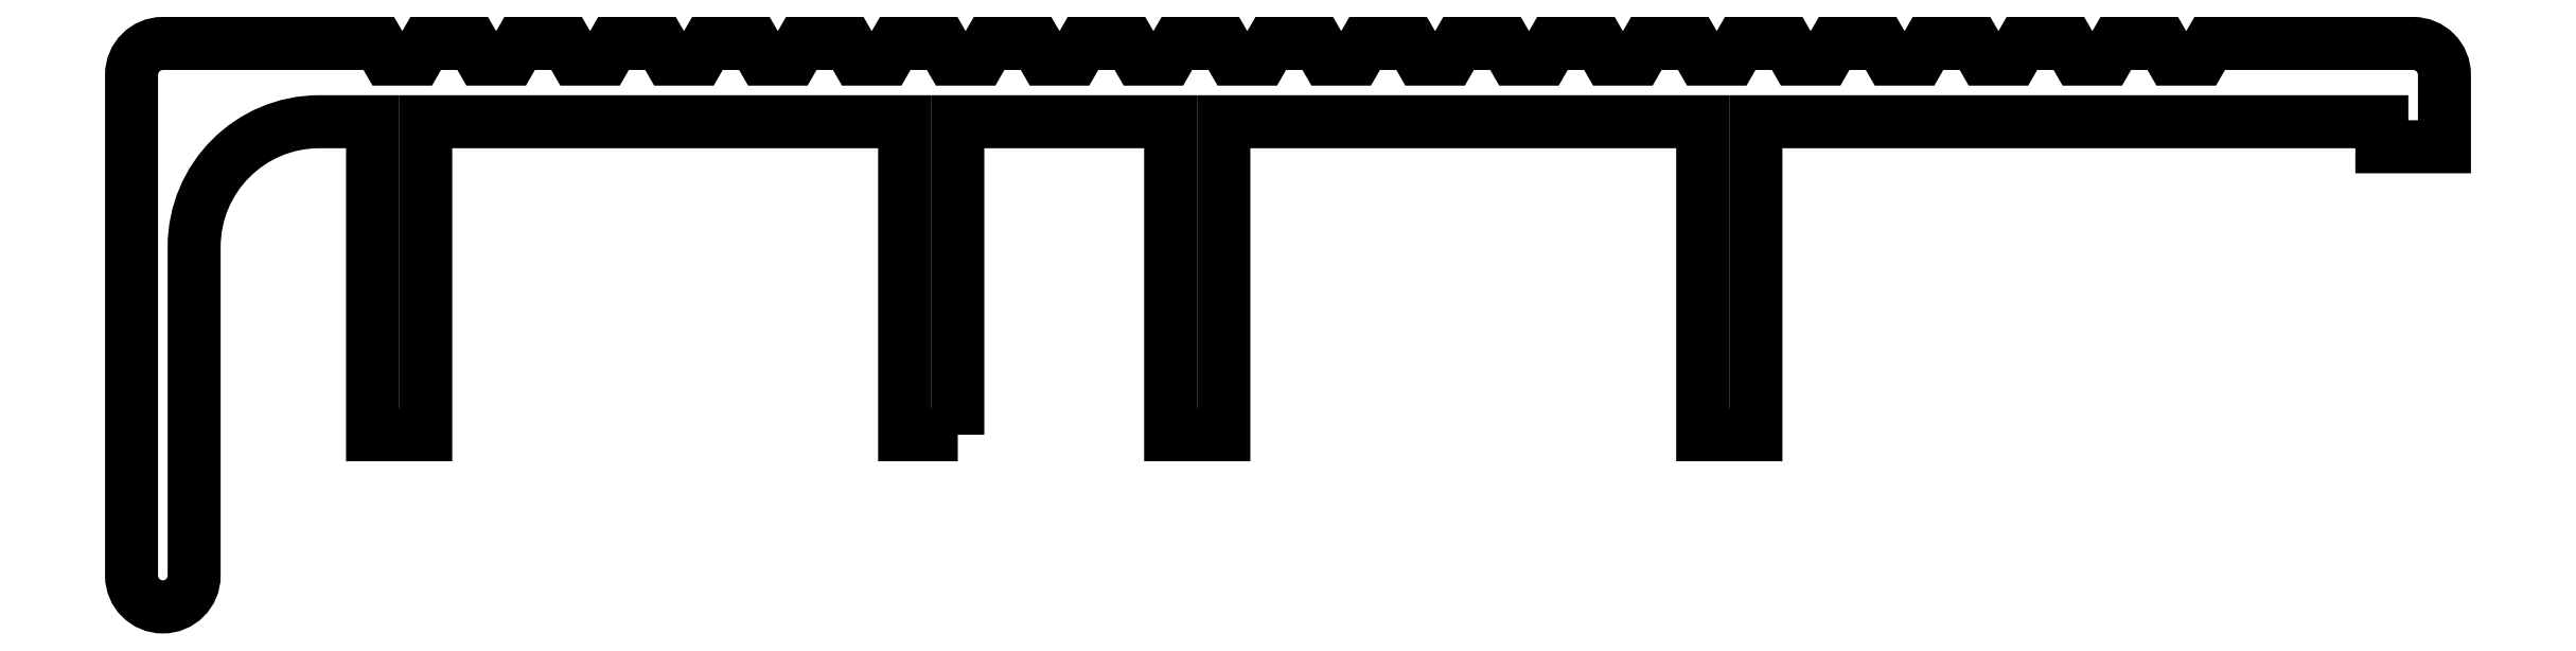
<metadata>
{"format":"dxf","ext":"dxf","renderer":"ezdxf+matplotlib","layout":"modelspace","background":"white","min_lineweight":24,"dpi":150}
</metadata>
<code>
0
SECTION
2
ENTITIES
0
POLYLINE
8
0
66
     1
10
0
20
0
30
0
70
     1
0
VERTEX
8
0
10
570
20
484.8
30
0
0
VERTEX
8
0
10
570
20
494.8
30
0
0
VERTEX
8
0
10
576.8
20
494.8
30
0
0
VERTEX
8
0
10
576.8
20
484.8
30
0
0
VERTEX
8
0
10
578.5
20
484.8
30
0
0
VERTEX
8
0
10
578.5
20
494.8
30
0
0
VERTEX
8
0
10
593.8
20
494.8
30
0
0
VERTEX
8
0
10
593.8
20
484.8
30
0
0
VERTEX
8
0
10
595.5
20
484.8
30
0
0
VERTEX
8
0
10
595.5
20
494.8
30
0
0
VERTEX
8
0
10
615.5
20
494.8
30
0
0
VERTEX
8
0
10
615.5
20
494
30
0
0
VERTEX
8
0
10
617.5
20
494
30
0
0
VERTEX
8
0
10
617.5
20
496.3
30
0
42
0.4142
0
VERTEX
8
0
10
616.5
20
497.3
30
0
0
VERTEX
8
0
10
610
20
497.3
30
0
0
VERTEX
8
0
10
609.7
20
496.8
30
0
0
VERTEX
8
0
10
608.7
20
496.8
30
0
0
VERTEX
8
0
10
608.5
20
497.3
30
0
0
VERTEX
8
0
10
607
20
497.3
30
0
0
VERTEX
8
0
10
606.7
20
496.8
30
0
0
VERTEX
8
0
10
605.7
20
496.8
30
0
0
VERTEX
8
0
10
605.5
20
497.3
30
0
0
VERTEX
8
0
10
604
20
497.3
30
0
0
VERTEX
8
0
10
603.7
20
496.8
30
0
0
VERTEX
8
0
10
602.7
20
496.8
30
0
0
VERTEX
8
0
10
602.5
20
497.3
30
0
0
VERTEX
8
0
10
601
20
497.3
30
0
0
VERTEX
8
0
10
600.7
20
496.8
30
0
0
VERTEX
8
0
10
599.7
20
496.8
30
0
0
VERTEX
8
0
10
599.5
20
497.3
30
0
0
VERTEX
8
0
10
598
20
497.3
30
0
0
VERTEX
8
0
10
597.7
20
496.8
30
0
0
VERTEX
8
0
10
596.7
20
496.8
30
0
0
VERTEX
8
0
10
596.5
20
497.3
30
0
0
VERTEX
8
0
10
595
20
497.3
30
0
0
VERTEX
8
0
10
594.7
20
496.8
30
0
0
VERTEX
8
0
10
593.7
20
496.8
30
0
0
VERTEX
8
0
10
593.5
20
497.3
30
0
0
VERTEX
8
0
10
592
20
497.3
30
0
0
VERTEX
8
0
10
591.7
20
496.8
30
0
0
VERTEX
8
0
10
590.7
20
496.8
30
0
0
VERTEX
8
0
10
590.5
20
497.3
30
0
0
VERTEX
8
0
10
589
20
497.3
30
0
0
VERTEX
8
0
10
588.7
20
496.8
30
0
0
VERTEX
8
0
10
587.7
20
496.8
30
0
0
VERTEX
8
0
10
587.5
20
497.3
30
0
0
VERTEX
8
0
10
586
20
497.3
30
0
0
VERTEX
8
0
10
585.7
20
496.8
30
0
0
VERTEX
8
0
10
584.7
20
496.8
30
0
0
VERTEX
8
0
10
584.5
20
497.3
30
0
0
VERTEX
8
0
10
583
20
497.3
30
0
0
VERTEX
8
0
10
582.7
20
496.8
30
0
0
VERTEX
8
0
10
581.7
20
496.8
30
0
0
VERTEX
8
0
10
581.5
20
497.3
30
0
0
VERTEX
8
0
10
580
20
497.3
30
0
0
VERTEX
8
0
10
579.7
20
496.8
30
0
0
VERTEX
8
0
10
578.7
20
496.8
30
0
0
VERTEX
8
0
10
578.5
20
497.3
30
0
0
VERTEX
8
0
10
577
20
497.3
30
0
0
VERTEX
8
0
10
576.7
20
496.8
30
0
0
VERTEX
8
0
10
575.7
20
496.8
30
0
0
VERTEX
8
0
10
575.5
20
497.3
30
0
0
VERTEX
8
0
10
574
20
497.3
30
0
0
VERTEX
8
0
10
573.7
20
496.8
30
0
0
VERTEX
8
0
10
572.7
20
496.8
30
0
0
VERTEX
8
0
10
572.5
20
497.3
30
0
0
VERTEX
8
0
10
571
20
497.3
30
0
0
VERTEX
8
0
10
570.7
20
496.8
30
0
0
VERTEX
8
0
10
569.7
20
496.8
30
0
0
VERTEX
8
0
10
569.5
20
497.3
30
0
0
VERTEX
8
0
10
568
20
497.3
30
0
0
VERTEX
8
0
10
567.7
20
496.8
30
0
0
VERTEX
8
0
10
566.7
20
496.8
30
0
0
VERTEX
8
0
10
566.5
20
497.3
30
0
0
VERTEX
8
0
10
565
20
497.3
30
0
0
VERTEX
8
0
10
564.7
20
496.8
30
0
0
VERTEX
8
0
10
563.7
20
496.8
30
0
0
VERTEX
8
0
10
563.5
20
497.3
30
0
0
VERTEX
8
0
10
562
20
497.3
30
0
0
VERTEX
8
0
10
561.7
20
496.8
30
0
0
VERTEX
8
0
10
560.7
20
496.8
30
0
0
VERTEX
8
0
10
560.5
20
497.3
30
0
0
VERTEX
8
0
10
559
20
497.3
30
0
0
VERTEX
8
0
10
558.7
20
496.8
30
0
0
VERTEX
8
0
10
557.7
20
496.8
30
0
0
VERTEX
8
0
10
557.5
20
497.3
30
0
0
VERTEX
8
0
10
556
20
497.3
30
0
0
VERTEX
8
0
10
555.7
20
496.8
30
0
0
VERTEX
8
0
10
554.7
20
496.8
30
0
0
VERTEX
8
0
10
554.5
20
497.3
30
0
0
VERTEX
8
0
10
553
20
497.3
30
0
0
VERTEX
8
0
10
552.7
20
496.8
30
0
0
VERTEX
8
0
10
551.7
20
496.8
30
0
0
VERTEX
8
0
10
551.5
20
497.3
30
0
0
VERTEX
8
0
10
544.6
20
497.3
30
0
42
0.4142
0
VERTEX
8
0
10
543.6
20
496.3
30
0
0
VERTEX
8
0
10
543.6
20
480.3
30
0
42
1
0
VERTEX
8
0
10
545.6
20
480.3
30
0
0
VERTEX
8
0
10
545.6
20
490.8
30
0
42
-0.4142
0
VERTEX
8
0
10
549.6
20
494.8
30
0
0
VERTEX
8
0
10
551.3
20
494.8
30
0
0
VERTEX
8
0
10
551.3
20
484.8
30
0
0
VERTEX
8
0
10
553
20
484.8
30
0
0
VERTEX
8
0
10
553
20
494.8
30
0
0
VERTEX
8
0
10
568.3
20
494.8
30
0
0
VERTEX
8
0
10
568.3
20
484.8
30
0
0
SEQEND
8
0
0
ENDSEC
0
EOF

</code>
